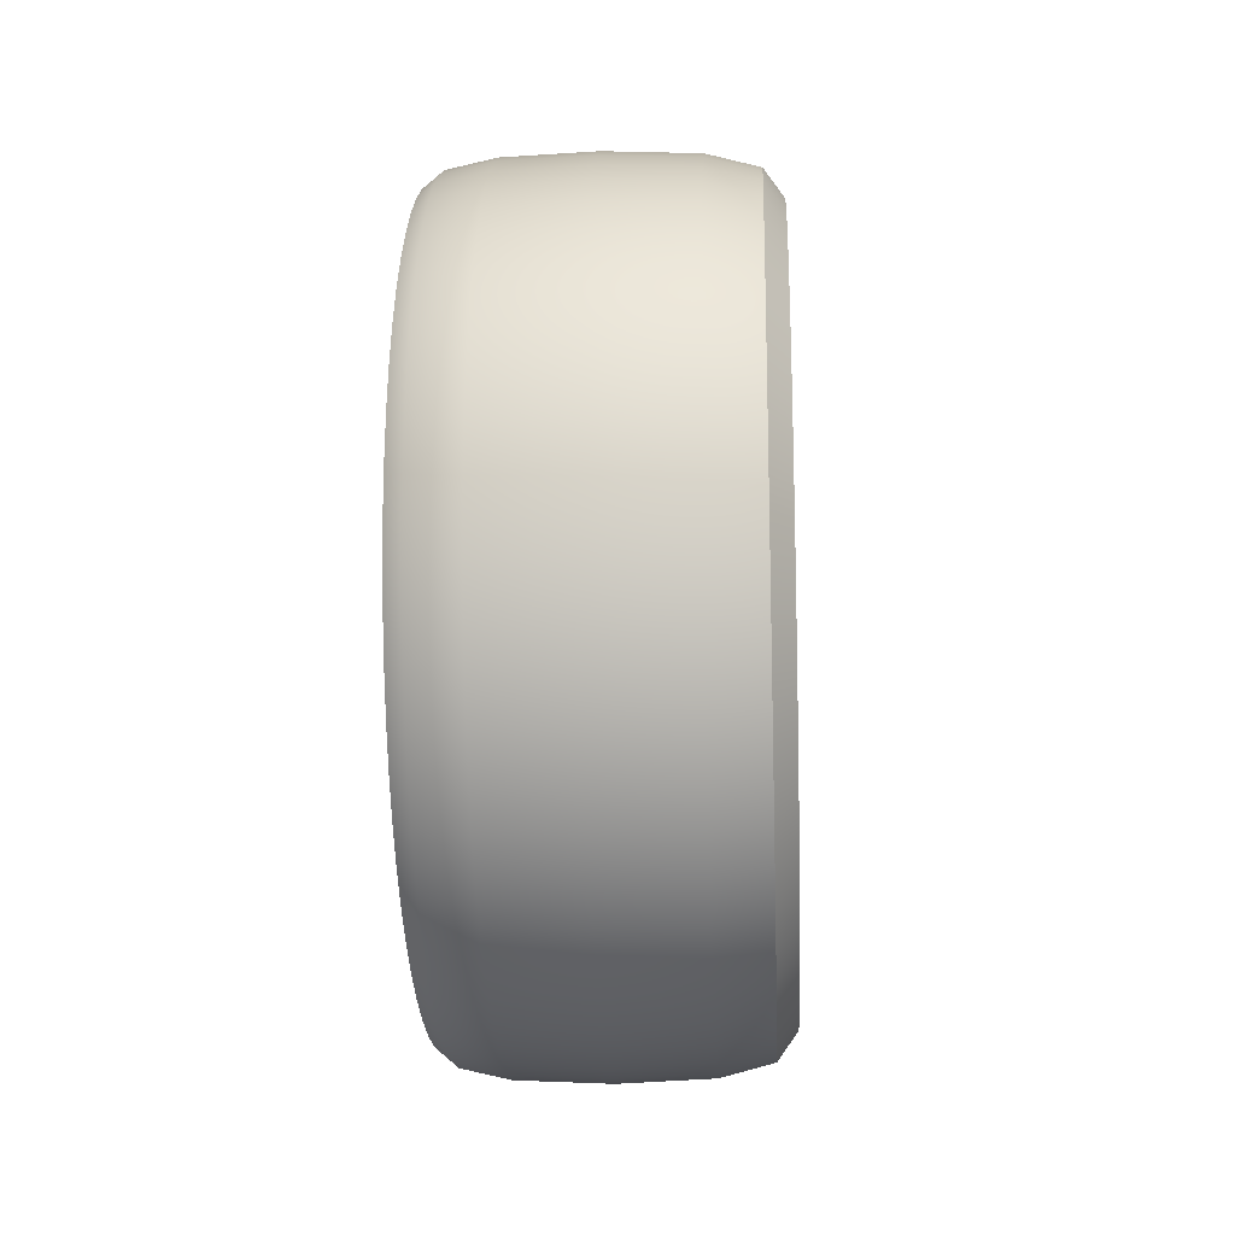
<metadata>
{"format":"obj","ext":"obj","renderer":"f3d","projection":"perspective","resolution":1024,"background":"white","views":[{"elev":-16.2,"azim":3.3,"up":"+Y"}]}
</metadata>
<code>
o Shelby_Cobra_wheels_back.tyre_21_Circle.069
v -0.7787 0.6031 -0.9577
v -0.7787 0.6006 -1.021
v -0.7787 0.4358 -0.7067
v -0.7787 0.4891 -0.7404
v -0.7787 0.5343 -0.7845
v -0.7787 0.5692 -0.837
v -0.7787 0.3143 -0.6757
v -0.7787 0.3767 -0.6848
v -0.7787 0.1906 -0.6968
v -0.7787 0.2514 -0.6797
v -0.7787 0.5925 -0.8956
v -0.7787 0.5179 -1.188
v -0.7787 0.557 -1.138
v -0.7787 0.585 -1.082
v -0.7787 0.3528 -1.274
v -0.7787 0.4135 -1.257
v -0.7787 0.4694 -1.228
v -0.7787 0.1683 -1.247
v -0.7787 0.2275 -1.269
v -0.7787 0.2899 -1.279
v -0.7787 0.03496 -1.117
v -0.7787 0.06993 -1.17
v -0.7787 0.1151 -1.214
v -0.7787 0.003608 -0.9334
v -0.7787 0.001057 -0.9965
v -0.7787 0.01166 -1.059
v -0.7787 0.08627 -0.7663
v -0.7787 0.04716 -0.8158
v -0.7787 0.0192 -0.8723
v -0.7787 0.1348 -0.7261
v -0.7294 0.6207 -0.9576
v -0.7294 0.618 -1.024
v -0.7294 0.4433 -0.6913
v -0.7294 0.4998 -0.7271
v -0.7294 0.5477 -0.7738
v -0.7294 0.5848 -0.8295
v -0.7294 0.3143 -0.6584
v -0.7294 0.3805 -0.6681
v -0.7294 0.1832 -0.6808
v -0.7294 0.2476 -0.6627
v -0.7294 0.6095 -0.8917
v -0.7294 0.5303 -1.202
v -0.7294 0.5718 -1.149
v -0.7294 0.6015 -1.089
v -0.7294 0.3552 -1.294
v -0.7294 0.4196 -1.276
v -0.7294 0.4788 -1.244
v -0.7294 0.1595 -1.265
v -0.7294 0.2222 -1.288
v -0.7294 0.2884 -1.298
v -0.7294 0.018 -1.127
v -0.7294 0.0551 -1.182
v -0.7294 0.103 -1.229
v -0.7294 -0.01525 -0.9318
v -0.7294 -0.01796 -0.9987
v -0.7294 -0.006711 -1.065
v -0.7294 0.07243 -0.7546
v -0.7294 0.03095 -0.8071
v -0.7294 0.00129 -0.867
v -0.7294 0.1239 -0.7119
v -0.59 0.62 -0.9579
v -0.59 0.6173 -1.025
v -0.59 0.4428 -0.6921
v -0.59 0.4993 -0.7278
v -0.59 0.5471 -0.7744
v -0.59 0.5841 -0.83
v -0.59 0.3141 -0.6592
v -0.59 0.3802 -0.6689
v -0.59 0.1832 -0.6816
v -0.59 0.2475 -0.6635
v -0.59 0.6088 -0.8921
v -0.59 0.5298 -1.202
v -0.59 0.5712 -1.149
v -0.59 0.6008 -1.089
v -0.59 0.3549 -1.293
v -0.59 0.4192 -1.275
v -0.59 0.4784 -1.244
v -0.59 0.1596 -1.265
v -0.59 0.2222 -1.288
v -0.59 0.2883 -1.298
v -0.59 0.01834 -1.127
v -0.59 0.05537 -1.182
v -0.59 0.1031 -1.229
v -0.59 -0.01486 -0.9322
v -0.59 -0.01757 -0.9989
v -0.59 -0.006336 -1.065
v -0.59 0.07266 -0.7552
v -0.59 0.03126 -0.8076
v -0.59 0.001651 -0.8675
v -0.59 0.1241 -0.7126
v -0.5356 0.5887 -0.9599
v -0.5356 0.5863 -1.02
v -0.5356 0.4289 -0.7202
v -0.5356 0.4798 -0.7524
v -0.5356 0.5229 -0.7944
v -0.5356 0.5563 -0.8446
v -0.5356 0.3129 -0.6905
v -0.5356 0.3725 -0.6993
v -0.5356 0.1948 -0.7107
v -0.5356 0.2528 -0.6944
v -0.5356 0.5786 -0.9005
v -0.5356 0.5073 -1.18
v -0.5356 0.5447 -1.132
v -0.5356 0.5714 -1.078
v -0.5356 0.3497 -1.262
v -0.5356 0.4076 -1.246
v -0.5356 0.461 -1.218
v -0.5356 0.1735 -1.237
v -0.5356 0.23 -1.258
v -0.5356 0.2896 -1.266
v -0.5356 0.04609 -1.112
v -0.5356 0.07949 -1.162
v -0.5356 0.1226 -1.204
v -0.5356 0.01615 -0.9367
v -0.5356 0.01371 -0.9969
v -0.5356 0.02384 -1.056
v -0.5356 0.09509 -0.7771
v -0.5356 0.05775 -0.8244
v -0.5356 0.03104 -0.8784
v -0.5356 0.1414 -0.7387
v -0.7787 0.4422 -1.244
v -0.7787 0.5995 -0.9264
v -0.7787 0.5388 -1.164
v -0.7787 0.5128 -0.7613
v -0.7787 0.6035 -0.9893
v -0.7787 0.5531 -0.8098
v -0.7787 0.4634 -0.7222
v -0.7787 0.162 -0.71
v -0.7787 0.3457 -0.6786
v -0.7787 0.2206 -0.6867
v -0.7787 0.1095 -0.7449
v -0.7787 0.02178 -1.089
v -0.7787 0.009807 -0.9025
v -0.7787 0.3215 -1.278
v -0.7787 0.1408 -1.232
v -0.7787 0.5944 -1.052
v -0.7787 0.4947 -1.209
v -0.7787 0.2827 -0.6761
v -0.7787 0.5824 -0.8656
v -0.7787 0.4068 -0.6942
v -0.7787 0.3836 -1.268
v -0.7787 0.5725 -1.111
v -0.7787 0.1973 -1.26
v -0.7787 0.05107 -1.144
v -0.7787 0.2584 -1.276
v -0.7787 0.000683 -0.9649
v -0.7787 0.09134 -1.193
v -0.7787 0.06542 -0.7901
v -0.7787 0.004732 -1.028
v -0.7787 0.0317 -0.8433
v -0.7294 0.45 -1.262
v -0.7294 0.6168 -0.9243
v -0.7294 0.5524 -1.177
v -0.7294 0.5249 -0.7492
v -0.7294 0.6211 -0.9911
v -0.7294 0.5677 -0.8007
v -0.7294 0.4725 -0.7077
v -0.7294 0.1527 -0.6948
v -0.7294 0.3477 -0.6615
v -0.7294 0.2149 -0.6701
v -0.7294 0.09705 -0.7319
v -0.7294 0.004019 -1.096
v -0.7294 -0.008679 -0.899
v -0.7294 0.3219 -1.297
v -0.7294 0.1303 -1.249
v -0.7294 0.6114 -1.057
v -0.7294 0.5057 -1.224
v -0.7294 0.2808 -0.6588
v -0.7294 0.5987 -0.8599
v -0.7294 0.4125 -0.6781
v -0.7294 0.3879 -1.286
v -0.7294 0.5882 -1.12
v -0.7294 0.1903 -1.278
v -0.7294 0.0351 -1.156
v -0.7294 0.2551 -1.295
v -0.7294 -0.01836 -0.9652
v -0.7294 0.07781 -1.207
v -0.7294 0.05032 -0.7797
v -0.7294 -0.01406 -1.032
v -0.7294 0.01455 -0.8363
v -0.766 0.3789 -0.6752
v -0.766 0.3143 -0.6658
v -0.766 0.1633 -1.257
v -0.766 0.2245 -1.28
v -0.766 0.2492 -0.67
v -0.766 0.1864 -0.6876
v -0.766 0.02533 -1.123
v -0.766 0.06152 -1.177
v -0.766 0.1286 -0.7179
v -0.766 0.07841 -0.7596
v -0.766 0.2891 -1.29
v -0.766 0.001224 -1.062
v -0.766 -0.007109 -0.9325
v -0.766 -0.009749 -0.9977
v -0.766 0.009028 -0.8693
v -0.766 0.1082 -1.223
v -0.766 0.3542 -1.285
v -0.766 0.417 -1.268
v -0.766 0.4748 -1.237
v -0.766 0.03796 -0.8108
v -0.766 0.6132 -0.9576
v -0.766 0.6022 -0.8933
v -0.766 0.5944 -1.086
v -0.766 0.6105 -1.023
v -0.766 0.525 -1.196
v -0.766 0.5655 -1.145
v -0.766 0.5419 -0.7784
v -0.766 0.4952 -0.7328
v -0.766 0.5781 -0.8327
v -0.766 0.4401 -0.6979
v -0.59 0.4496 -1.261
v -0.59 0.6161 -0.9247
v -0.59 0.5518 -1.176
v -0.59 0.5244 -0.7499
v -0.59 0.6204 -0.9913
v -0.59 0.567 -0.8012
v -0.59 0.472 -0.7084
v -0.59 0.1528 -0.6955
v -0.59 0.3474 -0.6623
v -0.59 0.2149 -0.6708
v -0.59 0.09725 -0.7326
v -0.59 0.004375 -1.096
v -0.59 -0.008301 -0.8994
v -0.59 0.3217 -1.297
v -0.59 0.1304 -1.248
v -0.59 0.6107 -1.057
v -0.59 0.5052 -1.224
v -0.59 0.2807 -0.6596
v -0.59 0.598 -0.8604
v -0.59 0.4121 -0.6788
v -0.59 0.3876 -1.286
v -0.59 0.5875 -1.12
v -0.59 0.1903 -1.278
v -0.59 0.0354 -1.156
v -0.59 0.255 -1.294
v -0.59 -0.01796 -0.9655
v -0.59 0.07804 -1.207
v -0.59 0.05059 -0.7803
v -0.59 -0.01367 -1.032
v -0.59 0.01489 -0.8368
v -0.5356 0.435 -1.234
v -0.5356 0.5852 -0.9299
v -0.5356 0.5272 -1.157
v -0.5356 0.5025 -0.7723
v -0.5356 0.5891 -0.99
v -0.5356 0.5409 -0.8186
v -0.5356 0.4552 -0.7349
v -0.5356 0.1674 -0.7233
v -0.5356 0.3429 -0.6933
v -0.5356 0.2233 -0.701
v -0.5356 0.1173 -0.7567
v -0.5356 0.0335 -1.085
v -0.5356 0.02207 -0.9071
v -0.5356 0.3197 -1.266
v -0.5356 0.1472 -1.222
v -0.5356 0.5804 -1.05
v -0.5356 0.4852 -1.2
v -0.5356 0.2827 -0.6909
v -0.5356 0.5689 -0.872
v -0.5356 0.4012 -0.7082
v -0.5356 0.3791 -1.256
v -0.5356 0.5594 -1.106
v -0.5356 0.2012 -1.249
v -0.5356 0.06148 -1.138
v -0.5356 0.2595 -1.263
v -0.5356 0.01336 -0.9667
v -0.5356 0.09994 -1.185
v -0.5356 0.07518 -0.7998
v -0.5356 0.01722 -1.027
v -0.5356 0.04298 -0.8507
v -0.5506 0.5391 -0.781
v -0.5506 0.4929 -0.7359
v -0.5506 0.3137 -0.6696
v -0.5506 0.2492 -0.6737
v -0.5506 0.607 -1.023
v -0.5506 0.6097 -0.9586
v -0.5506 0.5988 -0.8949
v -0.5506 0.5749 -0.8348
v -0.5506 0.4382 -0.7014
v -0.5506 0.3777 -0.6789
v -0.5506 0.3532 -1.283
v -0.5506 0.4154 -1.266
v -0.5506 0.187 -0.6912
v -0.5506 0.1298 -0.7212
v -0.5506 0.5624 -1.144
v -0.5506 0.5911 -1.086
v -0.5506 0.1642 -1.255
v -0.5506 0.2248 -1.278
v -0.5506 0.02751 -1.122
v -0.5506 0.06334 -1.176
v -0.5506 0.08008 -0.7625
v -0.5506 0.2887 -1.287
v -0.5506 0.003636 -1.062
v -0.5506 -0.004616 -0.9337
v -0.5506 -0.00723 -0.9982
v -0.5506 0.01137 -0.8711
v -0.5506 0.1096 -1.221
v -0.5506 0.4726 -1.236
v -0.5506 0.04001 -0.8132
v -0.5506 0.5223 -1.194
v -0.6602 0.01544 -1.128
v -0.6602 0.05286 -1.184
v -0.6602 0.1223 -0.7098
v -0.6602 0.07033 -0.7529
v -0.6602 0.2214 -1.291
v -0.6602 0.2882 -1.301
v -0.6602 -0.009483 -1.066
v -0.6602 -0.0181 -0.9317
v -0.6602 -0.02083 -0.9991
v -0.6602 -0.001414 -0.8663
v -0.6602 0.1011 -1.232
v -0.6602 0.3555 -1.296
v -0.6602 0.4205 -1.278
v -0.6602 0.4802 -1.247
v -0.6602 0.0285 -0.8058
v -0.6602 0.1581 -1.268
v -0.6602 0.6233 -0.9576
v -0.6602 0.6119 -0.8911
v -0.6602 0.6039 -1.09
v -0.6602 0.6206 -1.025
v -0.6602 0.5321 -1.204
v -0.6602 0.574 -1.151
v -0.6602 0.5496 -0.7723
v -0.6602 0.5013 -0.7252
v -0.6602 0.3143 -0.6559
v -0.6602 0.247 -0.6602
v -0.6602 0.587 -0.8284
v -0.6602 0.4443 -0.6891
v -0.6602 0.381 -0.6657
v -0.6602 0.182 -0.6785
v -0.766 0.3469 -0.6688
v -0.766 0.1933 -1.27
v -0.766 0.2174 -0.6772
v -0.766 0.042 -1.151
v -0.766 0.1024 -0.7374
v -0.766 0.2566 -1.286
v -0.766 0.01169 -1.093
v -0.766 -0.01013 -0.965
v -0.766 -0.000695 -0.9005
v -0.766 0.08366 -1.201
v -0.766 0.3218 -1.289
v -0.766 0.4467 -1.254
v -0.766 0.05684 -0.7841
v -0.766 0.1349 -1.241
v -0.766 0.6094 -0.9252
v -0.766 -0.005946 -1.03
v -0.766 0.6041 -1.055
v -0.766 0.5466 -1.171
v -0.766 0.02196 -0.8393
v -0.766 0.501 -1.218
v -0.766 0.5198 -0.7543
v -0.766 0.2817 -0.6662
v -0.766 0.6136 -0.9903
v -0.766 0.5917 -0.8623
v -0.766 0.5614 -0.8046
v -0.766 0.4101 -0.685
v -0.766 0.4686 -0.7139
v -0.766 0.3861 -1.278
v -0.766 0.1567 -0.7013
v -0.766 0.5815 -1.116
v -0.6602 0.03268 -1.157
v -0.6602 0.09517 -0.73
v -0.6602 0.2545 -1.298
v -0.6602 0.001338 -1.098
v -0.6602 -0.02123 -0.9653
v -0.6602 -0.01147 -0.8985
v -0.6602 0.07576 -1.209
v -0.6602 0.322 -1.3
v -0.6602 0.4512 -1.264
v -0.6602 0.04803 -0.7783
v -0.6602 0.1287 -1.251
v -0.6602 0.6194 -0.9241
v -0.6602 -0.0169 -1.033
v -0.6602 0.6139 -1.058
v -0.6602 0.5544 -1.178
v -0.6602 0.01196 -0.8353
v -0.6602 0.5073 -1.227
v -0.6602 0.5267 -0.7475
v -0.6602 0.2805 -0.6563
v -0.6602 0.6237 -0.9914
v -0.6602 0.6011 -0.8591
v -0.6602 0.5698 -0.7994
v -0.6602 0.4133 -0.6757
v -0.6602 0.4738 -0.7056
v -0.6602 0.3885 -1.289
v -0.6602 0.1513 -0.6926
v -0.6602 0.5905 -1.121
v -0.6602 0.3479 -0.659
v -0.6602 0.1892 -1.281
v -0.5506 0.5171 -0.7573
v -0.5506 0.2814 -0.67
v -0.5506 0.61 -0.9909
v -0.5506 0.5884 -0.8642
v -0.5506 0.5584 -0.807
v -0.5506 0.4085 -0.6885
v -0.5506 0.4665 -0.7172
v -0.5506 0.3847 -1.276
v -0.5506 0.1576 -0.7047
v -0.5506 0.5782 -1.115
v -0.5506 0.3459 -0.6726
v -0.5506 0.1939 -1.268
v -0.5506 0.2177 -0.6808
v -0.5506 0.04402 -1.15
v -0.5506 0.1039 -0.7405
v -0.5506 0.2565 -1.284
v -0.5506 0.014 -1.093
v -0.5506 -0.007613 -0.9659
v -0.5506 0.001735 -0.902
v -0.5506 0.08528 -1.2
v -0.5506 0.3211 -1.287
v -0.5506 0.4448 -1.252
v -0.5506 0.05872 -0.7868
v -0.5506 0.136 -1.24
v -0.5506 0.6059 -0.9264
v -0.5506 -0.003464 -1.03
v -0.5506 0.6007 -1.055
v -0.5506 0.5437 -1.17
v -0.5506 0.02417 -0.8414
v -0.5506 0.4986 -1.216
v -0.6602 0.214 -0.6677
f 7 331 129
f 182 159 331
f 331 38 181
f 129 181 8
f 184 143 19
f 49 332 184
f 173 183 332
f 332 18 143
f 9 333 130
f 186 160 333
f 333 40 185
f 130 185 10
f 22 334 144
f 188 174 334
f 334 51 187
f 144 187 21
f 27 335 131
f 190 161 335
f 335 60 189
f 131 189 30
f 191 145 20
f 50 336 191
f 175 184 336
f 336 19 145
f 21 337 132
f 187 162 337
f 337 56 192
f 132 192 26
f 25 338 146
f 194 176 338
f 338 54 193
f 146 193 24
f 24 339 133
f 193 163 339
f 339 59 195
f 133 195 29
f 23 340 147
f 196 177 340
f 340 52 188
f 147 188 22
f 197 134 15
f 45 341 197
f 164 191 341
f 341 20 134
f 199 121 17
f 47 342 199
f 151 198 342
f 342 16 121
f 28 343 148
f 200 178 343
f 343 57 190
f 148 190 27
f 183 135 18
f 48 344 183
f 344 53 196
f 135 196 23
f 202 122 11
f 41 345 202
f 152 201 345
f 345 1 122
f 26 346 149
f 192 179 346
f 346 55 194
f 149 194 25
f 204 136 2
f 32 347 204
f 166 203 347
f 347 14 136
f 206 123 13
f 43 348 206
f 153 205 348
f 348 12 123
f 29 349 150
f 195 180 349
f 349 58 200
f 150 200 28
f 205 137 12
f 42 350 205
f 167 199 350
f 350 17 137
f 208 124 4
f 34 351 208
f 154 207 351
f 351 5 124
f 10 352 138
f 185 168 352
f 352 37 182
f 138 182 7
f 201 125 1
f 31 353 201
f 155 204 353
f 353 2 125
f 209 139 6
f 36 354 209
f 169 202 354
f 354 11 139
f 207 126 5
f 35 355 207
f 156 209 355
f 355 6 126
f 8 356 140
f 181 170 356
f 356 33 210
f 140 210 3
f 3 357 127
f 210 157 357
f 157 208 357
f 357 4 127
f 198 141 16
f 46 358 198
f 171 197 358
f 358 15 141
f 30 359 128
f 189 158 359
f 359 39 186
f 128 186 9
f 203 142 14
f 44 360 203
f 172 206 360
f 360 13 142
f 174 301 51
f 52 361 174
f 302 234 361
f 361 81 301
f 161 303 60
f 57 362 161
f 304 221 362
f 362 90 303
f 49 363 305
f 175 306 363
f 363 80 235
f 305 235 79
f 162 307 56
f 51 364 162
f 301 222 364
f 364 86 307
f 176 308 54
f 55 365 176
f 309 236 365
f 365 84 308
f 163 310 59
f 54 366 163
f 308 223 366
f 366 89 310
f 177 302 52
f 53 367 177
f 311 237 367
f 367 82 302
f 50 368 306
f 164 312 368
f 368 75 224
f 306 224 80
f 46 369 313
f 151 314 369
f 369 77 211
f 313 211 76
f 178 304 57
f 58 370 178
f 315 238 370
f 370 87 304
f 165 311 53
f 165 316 371
f 371 78 225
f 371 83 311
f 31 372 317
f 152 318 372
f 372 71 212
f 317 212 61
f 179 309 55
f 56 373 179
f 307 239 373
f 373 85 309
f 44 374 319
f 166 320 374
f 374 62 226
f 319 226 74
f 42 375 321
f 153 322 375
f 375 73 213
f 321 213 72
f 180 315 58
f 59 376 180
f 310 240 376
f 376 88 315
f 47 377 314
f 167 321 377
f 377 72 227
f 314 227 77
f 35 378 323
f 154 324 378
f 378 64 214
f 323 214 65
f 168 325 37
f 40 379 168
f 326 228 379
f 379 67 325
f 32 380 320
f 155 317 380
f 380 61 215
f 320 215 62
f 41 381 318
f 169 327 381
f 381 66 229
f 318 229 71
f 36 382 327
f 156 323 382
f 382 65 216
f 327 216 66
f 170 328 33
f 38 383 170
f 329 230 383
f 383 63 328
f 34 384 324
f 33 384 157
f 328 217 384
f 324 217 64
f 45 385 312
f 171 313 385
f 385 76 231
f 312 231 75
f 158 330 39
f 60 386 158
f 303 218 386
f 386 69 330
f 43 387 322
f 172 319 387
f 387 74 232
f 322 232 73
f 159 329 38
f 37 388 159
f 325 219 388
f 388 68 329
f 48 389 316
f 173 305 389
f 389 79 233
f 316 233 78
f 272 214 64
f 94 390 272
f 390 95 271
f 214 271 65
f 274 228 70
f 100 391 274
f 391 97 273
f 228 273 67
f 276 215 61
f 91 392 276
f 392 92 275
f 215 275 62
f 278 229 66
f 96 393 278
f 393 101 277
f 229 277 71
f 271 216 65
f 95 394 271
f 394 96 278
f 216 278 66
f 280 230 68
f 98 395 280
f 395 93 279
f 230 279 63
f 279 217 63
f 93 396 279
f 396 94 272
f 217 272 64
f 282 231 76
f 106 397 282
f 397 105 281
f 231 281 75
f 284 218 90
f 120 398 284
f 398 99 283
f 218 283 69
f 286 232 74
f 104 399 286
f 399 103 285
f 232 285 73
f 273 219 67
f 97 400 273
f 400 98 280
f 219 280 68
f 288 233 79
f 109 401 288
f 401 108 287
f 233 287 78
f 283 220 69
f 99 402 283
f 402 100 274
f 220 274 70
f 290 234 82
f 112 403 290
f 403 111 289
f 234 289 81
f 291 221 87
f 117 404 291
f 404 120 284
f 221 284 90
f 292 235 80
f 110 405 292
f 405 109 288
f 235 288 79
f 289 222 81
f 111 406 289
f 406 116 293
f 222 293 86
f 295 236 85
f 115 407 295
f 407 114 294
f 236 294 84
f 294 223 84
f 114 408 294
f 408 119 296
f 223 296 89
f 297 237 83
f 113 409 297
f 409 112 290
f 237 290 82
f 281 224 75
f 105 410 281
f 410 110 292
f 224 292 80
f 298 211 77
f 107 411 298
f 411 106 282
f 211 282 76
f 299 238 88
f 118 412 299
f 412 117 291
f 238 291 87
f 287 225 78
f 108 413 287
f 413 113 297
f 225 297 83
f 277 212 71
f 101 414 277
f 414 91 276
f 212 276 61
f 293 239 86
f 116 415 293
f 415 115 295
f 239 295 85
f 275 226 62
f 92 416 275
f 416 104 286
f 226 286 74
f 285 213 73
f 103 417 285
f 417 102 300
f 213 300 72
f 296 240 89
f 119 418 296
f 418 118 299
f 240 299 88
f 300 227 72
f 102 419 300
f 419 107 298
f 227 298 77
f 160 326 40
f 39 420 160
f 330 220 420
f 420 70 326
f 7 182 331
f 182 37 159
f 331 159 38
f 129 331 181
f 184 332 143
f 49 173 332
f 173 48 183
f 332 183 18
f 9 186 333
f 186 39 160
f 333 160 40
f 130 333 185
f 22 188 334
f 188 52 174
f 334 174 51
f 144 334 187
f 27 190 335
f 190 57 161
f 335 161 60
f 131 335 189
f 191 336 145
f 50 175 336
f 175 49 184
f 336 184 19
f 21 187 337
f 187 51 162
f 337 162 56
f 132 337 192
f 25 194 338
f 194 55 176
f 338 176 54
f 146 338 193
f 24 193 339
f 193 54 163
f 339 163 59
f 133 339 195
f 23 196 340
f 196 53 177
f 340 177 52
f 147 340 188
f 197 341 134
f 45 164 341
f 164 50 191
f 341 191 20
f 199 342 121
f 47 151 342
f 151 46 198
f 342 198 16
f 28 200 343
f 200 58 178
f 343 178 57
f 148 343 190
f 183 344 135
f 48 165 344
f 344 165 53
f 135 344 196
f 202 345 122
f 41 152 345
f 152 31 201
f 345 201 1
f 26 192 346
f 192 56 179
f 346 179 55
f 149 346 194
f 204 347 136
f 32 166 347
f 166 44 203
f 347 203 14
f 206 348 123
f 43 153 348
f 153 42 205
f 348 205 12
f 29 195 349
f 195 59 180
f 349 180 58
f 150 349 200
f 205 350 137
f 42 167 350
f 167 47 199
f 350 199 17
f 208 351 124
f 34 154 351
f 154 35 207
f 351 207 5
f 10 185 352
f 185 40 168
f 352 168 37
f 138 352 182
f 201 353 125
f 31 155 353
f 155 32 204
f 353 204 2
f 209 354 139
f 36 169 354
f 169 41 202
f 354 202 11
f 207 355 126
f 35 156 355
f 156 36 209
f 355 209 6
f 8 181 356
f 181 38 170
f 356 170 33
f 140 356 210
f 3 210 357
f 210 33 157
f 157 34 208
f 357 208 4
f 198 358 141
f 46 171 358
f 171 45 197
f 358 197 15
f 30 189 359
f 189 60 158
f 359 158 39
f 128 359 186
f 203 360 142
f 44 172 360
f 172 43 206
f 360 206 13
f 174 361 301
f 52 302 361
f 302 82 234
f 361 234 81
f 161 362 303
f 57 304 362
f 304 87 221
f 362 221 90
f 49 175 363
f 175 50 306
f 363 306 80
f 305 363 235
f 162 364 307
f 51 301 364
f 301 81 222
f 364 222 86
f 176 365 308
f 55 309 365
f 309 85 236
f 365 236 84
f 163 366 310
f 54 308 366
f 308 84 223
f 366 223 89
f 177 367 302
f 53 311 367
f 311 83 237
f 367 237 82
f 50 164 368
f 164 45 312
f 368 312 75
f 306 368 224
f 46 151 369
f 151 47 314
f 369 314 77
f 313 369 211
f 178 370 304
f 58 315 370
f 315 88 238
f 370 238 87
f 165 371 311
f 165 48 316
f 371 316 78
f 371 225 83
f 31 152 372
f 152 41 318
f 372 318 71
f 317 372 212
f 179 373 309
f 56 307 373
f 307 86 239
f 373 239 85
f 44 166 374
f 166 32 320
f 374 320 62
f 319 374 226
f 42 153 375
f 153 43 322
f 375 322 73
f 321 375 213
f 180 376 315
f 59 310 376
f 310 89 240
f 376 240 88
f 47 167 377
f 167 42 321
f 377 321 72
f 314 377 227
f 35 154 378
f 154 34 324
f 378 324 64
f 323 378 214
f 168 379 325
f 40 326 379
f 326 70 228
f 379 228 67
f 32 155 380
f 155 31 317
f 380 317 61
f 320 380 215
f 41 169 381
f 169 36 327
f 381 327 66
f 318 381 229
f 36 156 382
f 156 35 323
f 382 323 65
f 327 382 216
f 170 383 328
f 38 329 383
f 329 68 230
f 383 230 63
f 34 157 384
f 33 328 384
f 328 63 217
f 324 384 217
f 45 171 385
f 171 46 313
f 385 313 76
f 312 385 231
f 158 386 330
f 60 303 386
f 303 90 218
f 386 218 69
f 43 172 387
f 172 44 319
f 387 319 74
f 322 387 232
f 159 388 329
f 37 325 388
f 325 67 219
f 388 219 68
f 48 173 389
f 173 49 305
f 389 305 79
f 316 389 233
f 272 390 214
f 94 244 390
f 390 244 95
f 214 390 271
f 274 391 228
f 100 258 391
f 391 258 97
f 228 391 273
f 276 392 215
f 91 245 392
f 392 245 92
f 215 392 275
f 278 393 229
f 96 259 393
f 393 259 101
f 229 393 277
f 271 394 216
f 95 246 394
f 394 246 96
f 216 394 278
f 280 395 230
f 98 260 395
f 395 260 93
f 230 395 279
f 279 396 217
f 93 247 396
f 396 247 94
f 217 396 272
f 282 397 231
f 106 261 397
f 397 261 105
f 231 397 281
f 284 398 218
f 120 248 398
f 398 248 99
f 218 398 283
f 286 399 232
f 104 262 399
f 399 262 103
f 232 399 285
f 273 400 219
f 97 249 400
f 400 249 98
f 219 400 280
f 288 401 233
f 109 263 401
f 401 263 108
f 233 401 287
f 283 402 220
f 99 250 402
f 402 250 100
f 220 402 274
f 290 403 234
f 112 264 403
f 403 264 111
f 234 403 289
f 291 404 221
f 117 251 404
f 404 251 120
f 221 404 284
f 292 405 235
f 110 265 405
f 405 265 109
f 235 405 288
f 289 406 222
f 111 252 406
f 406 252 116
f 222 406 293
f 295 407 236
f 115 266 407
f 407 266 114
f 236 407 294
f 294 408 223
f 114 253 408
f 408 253 119
f 223 408 296
f 297 409 237
f 113 267 409
f 409 267 112
f 237 409 290
f 281 410 224
f 105 254 410
f 410 254 110
f 224 410 292
f 298 411 211
f 107 241 411
f 411 241 106
f 211 411 282
f 299 412 238
f 118 268 412
f 412 268 117
f 238 412 291
f 287 413 225
f 108 255 413
f 413 255 113
f 225 413 297
f 277 414 212
f 101 242 414
f 414 242 91
f 212 414 276
f 293 415 239
f 116 269 415
f 415 269 115
f 239 415 295
f 275 416 226
f 92 256 416
f 416 256 104
f 226 416 286
f 285 417 213
f 103 243 417
f 417 243 102
f 213 417 300
f 296 418 240
f 119 270 418
f 418 270 118
f 240 418 299
f 300 419 227
f 102 257 419
f 419 257 107
f 227 419 298
f 160 420 326
f 39 330 420
f 330 69 220
f 420 220 70

</code>
